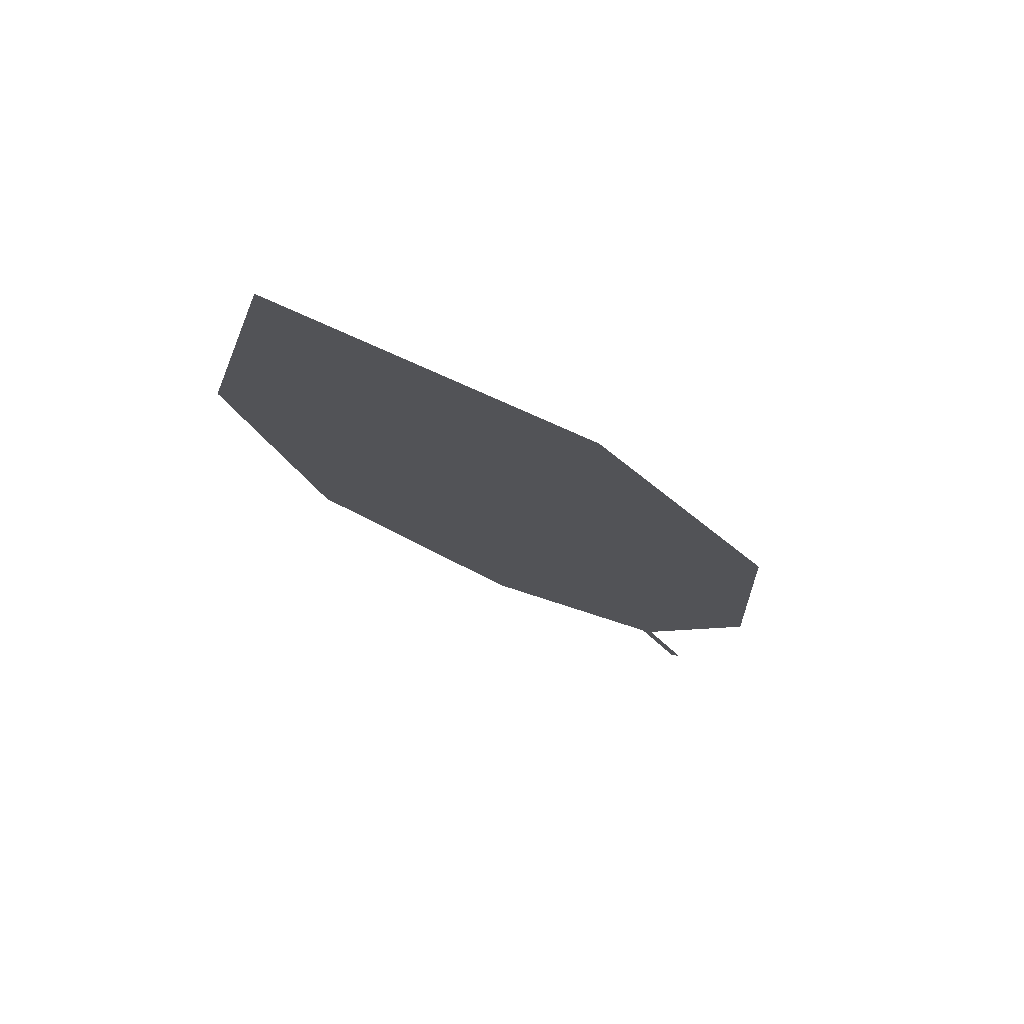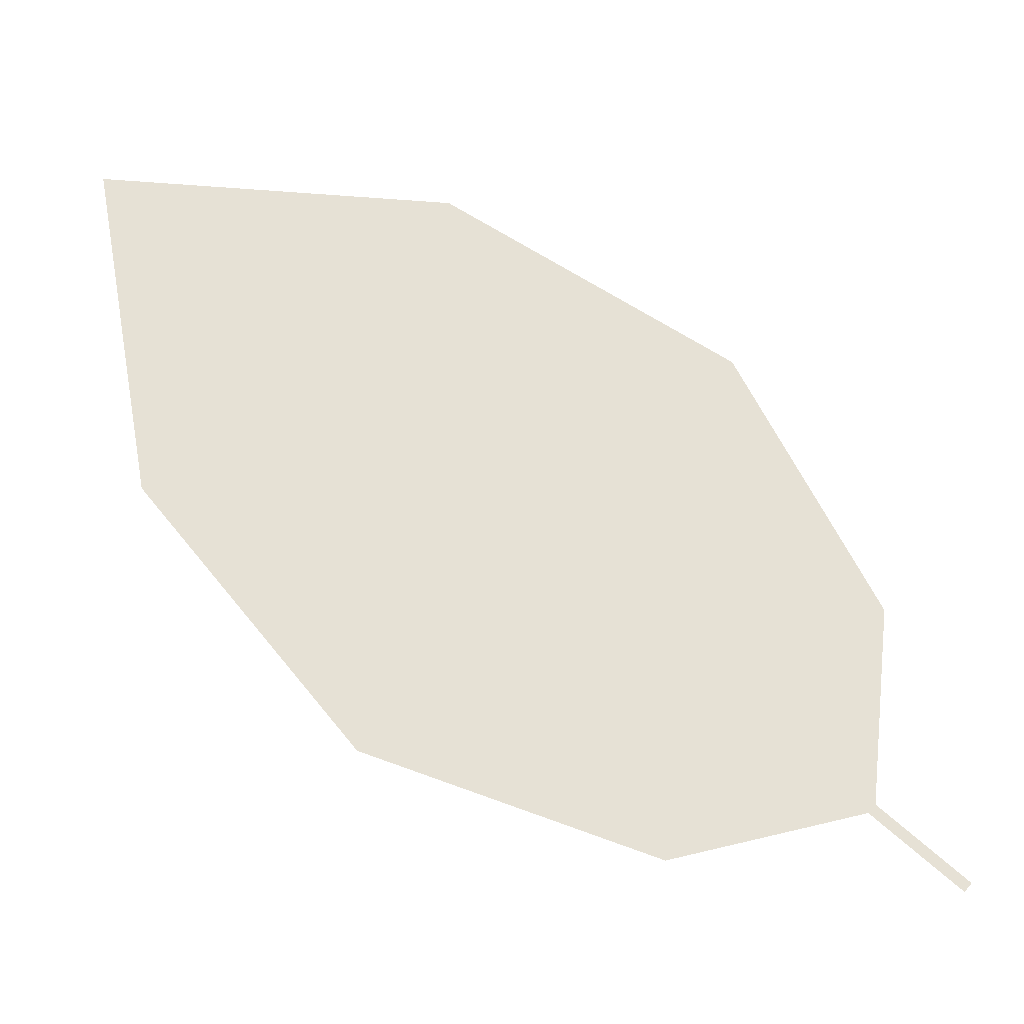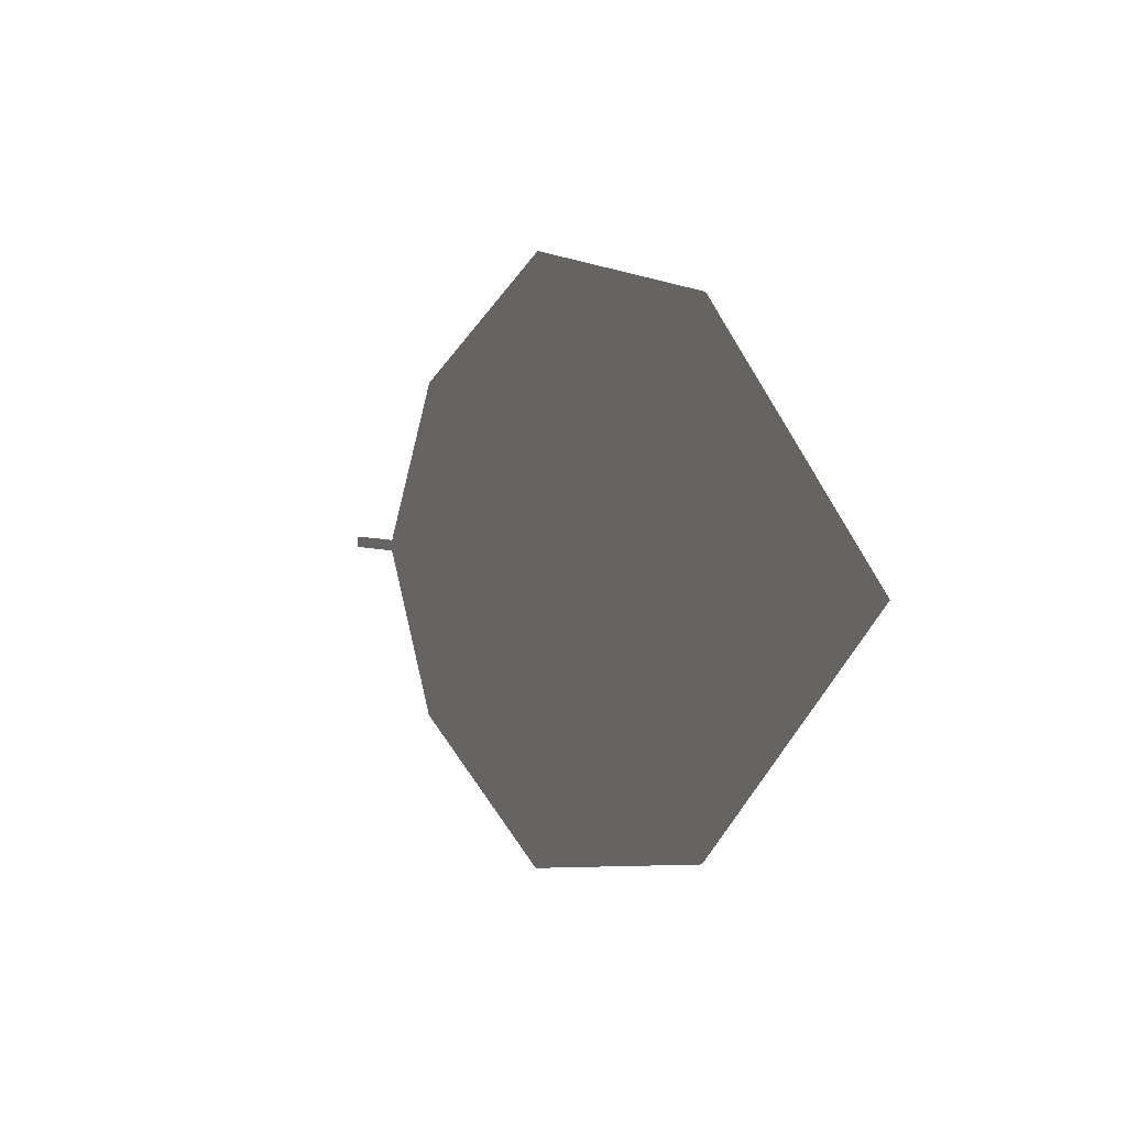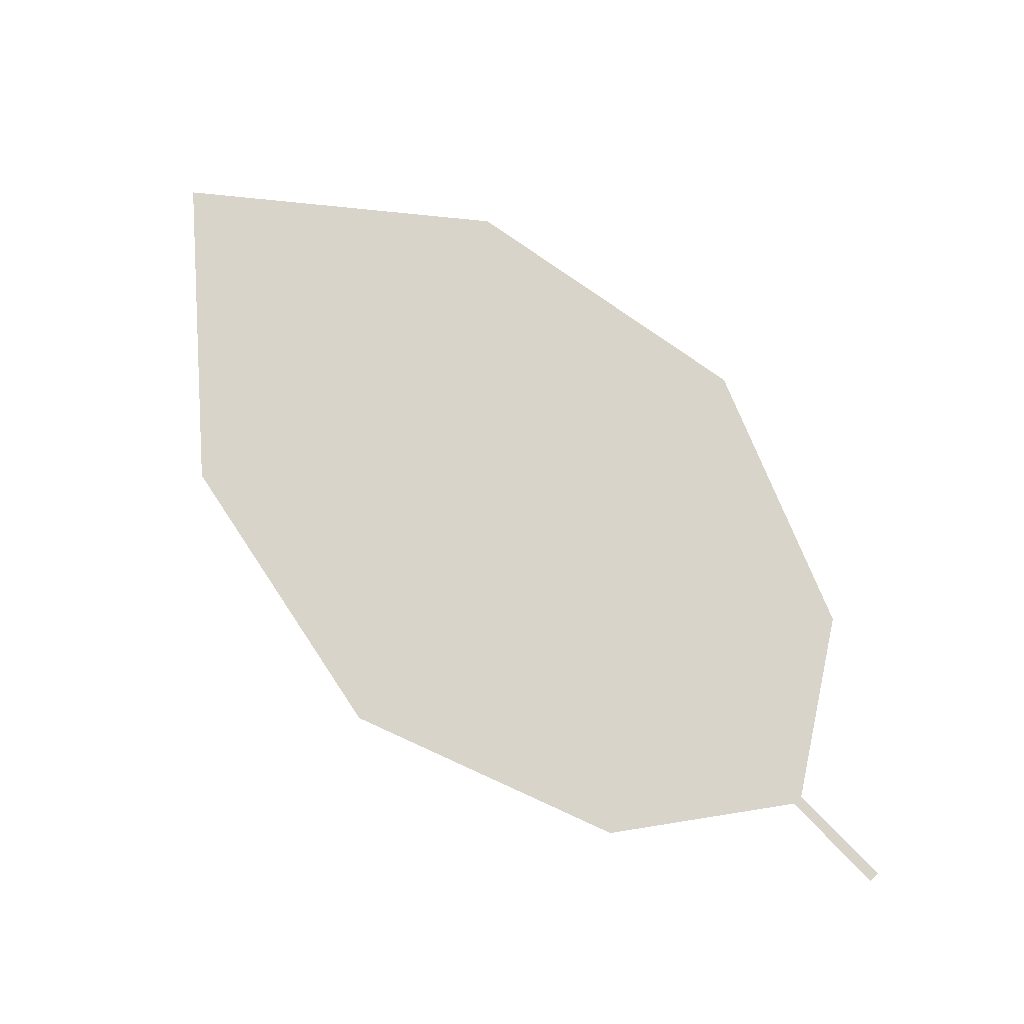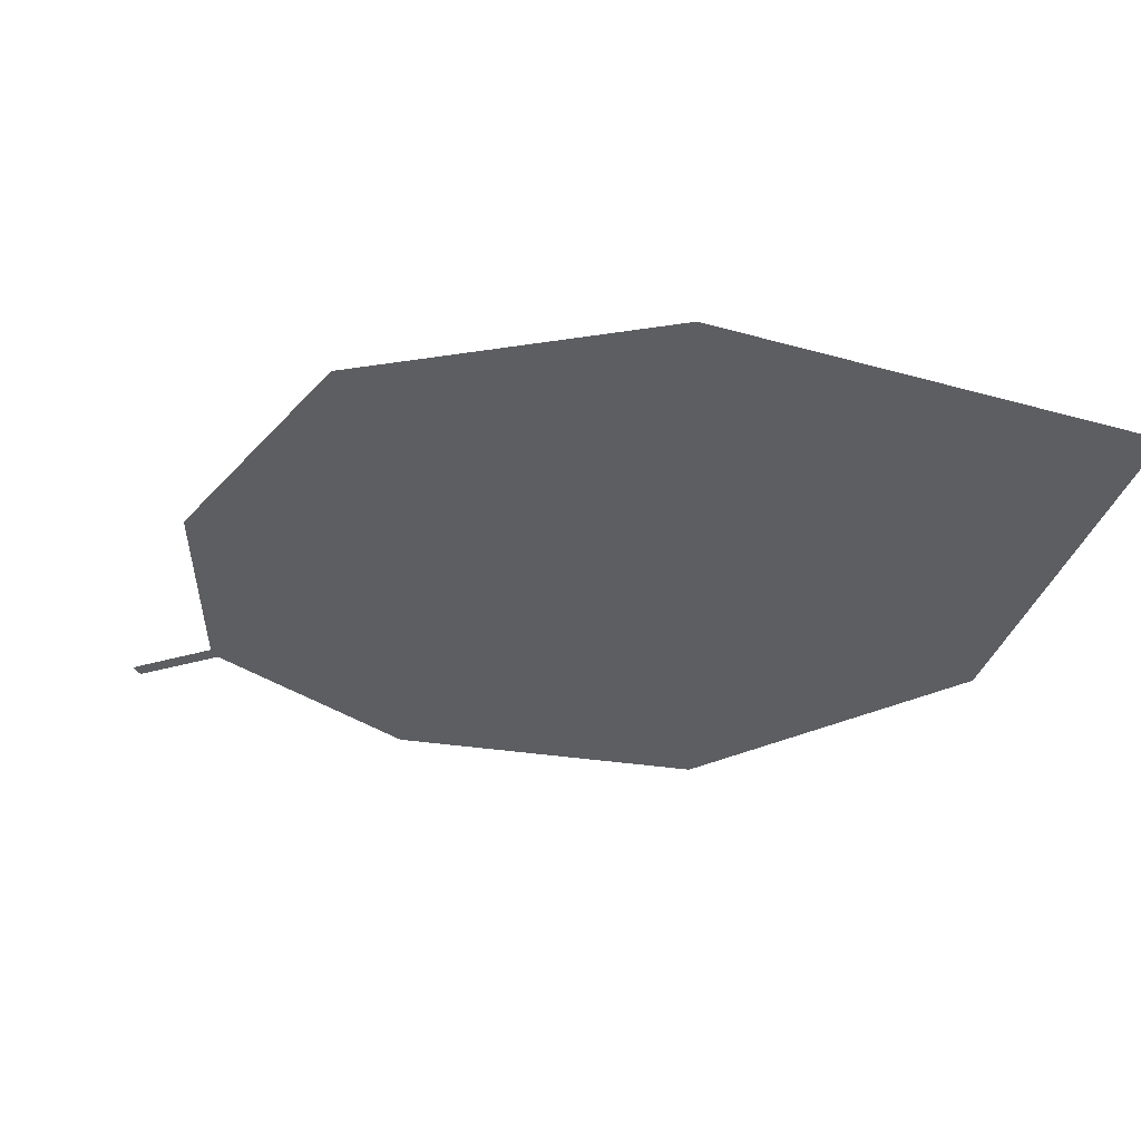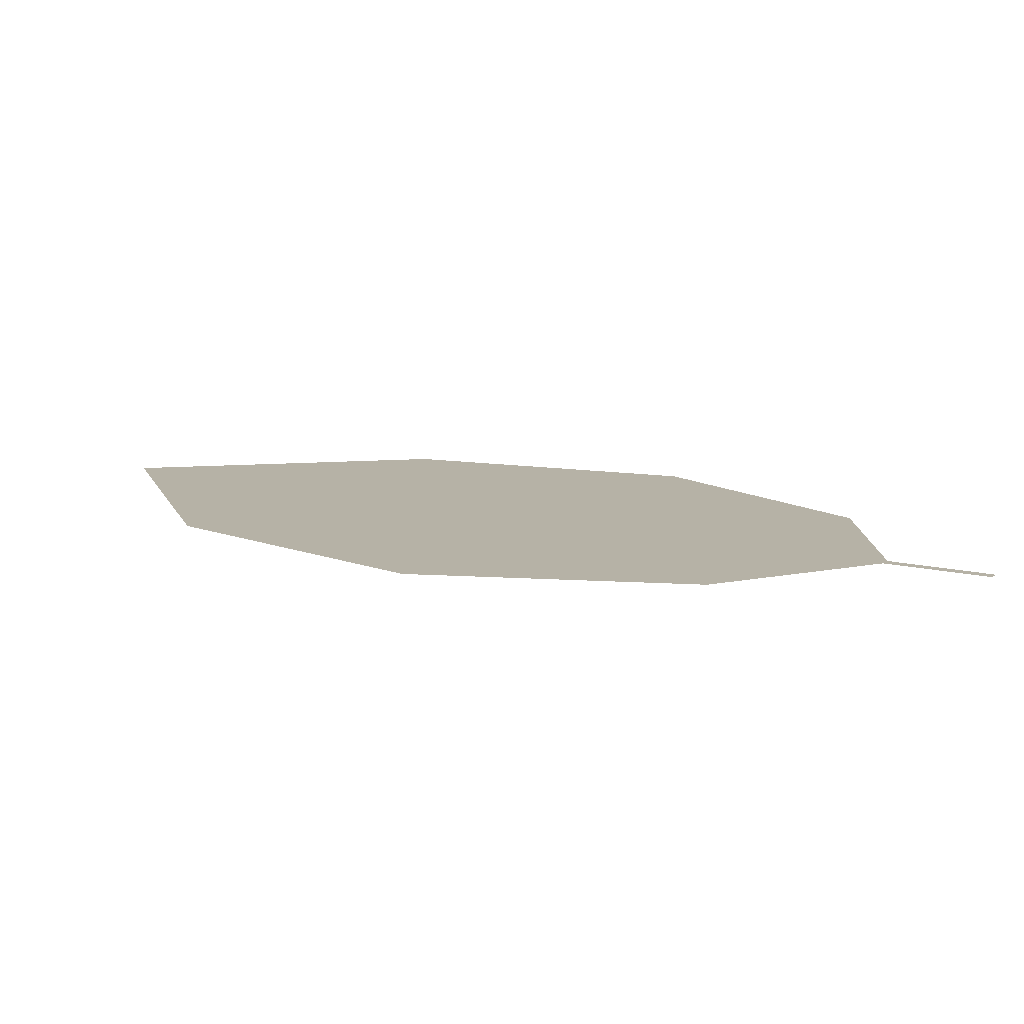
<metadata>
{"format":"obj","ext":"obj","renderer":"f3d","projection":"perspective","resolution":1024,"background":"white","views":[{"elev":-13.4,"azim":-104.9,"up":"+Z"},{"elev":-40.6,"azim":-6.4,"up":"+Y"},{"elev":45.2,"azim":-110.3,"up":"+Y"},{"elev":57.9,"azim":7.9,"up":"+Z"},{"elev":68.3,"azim":-165.7,"up":"+Y"},{"elev":-3.6,"azim":-6.3,"up":"+Z"}]}
</metadata>
<code>
o Leaves.009_leaves.009
v -0.2168 -0.07767 1.238
v -0.2284 -0.06838 1.24
v -0.2178 -0.07878 1.237
v -0.2294 -0.06949 1.239
v -0.3232 -0.03062 1.246
v -0.2547 -0.07621 1.236
v -0.2932 -0.06402 1.238
v -0.2852 0.01356 1.26
v -0.3332 0.0147 1.258
v -0.2457 -0.008795 1.256
v -0.2263 -0.04307 1.247
f 1 2 4 3
f 8 5 4 2
f 5 7 6 4
f 8 9 5
f 2 11 10 8

</code>
